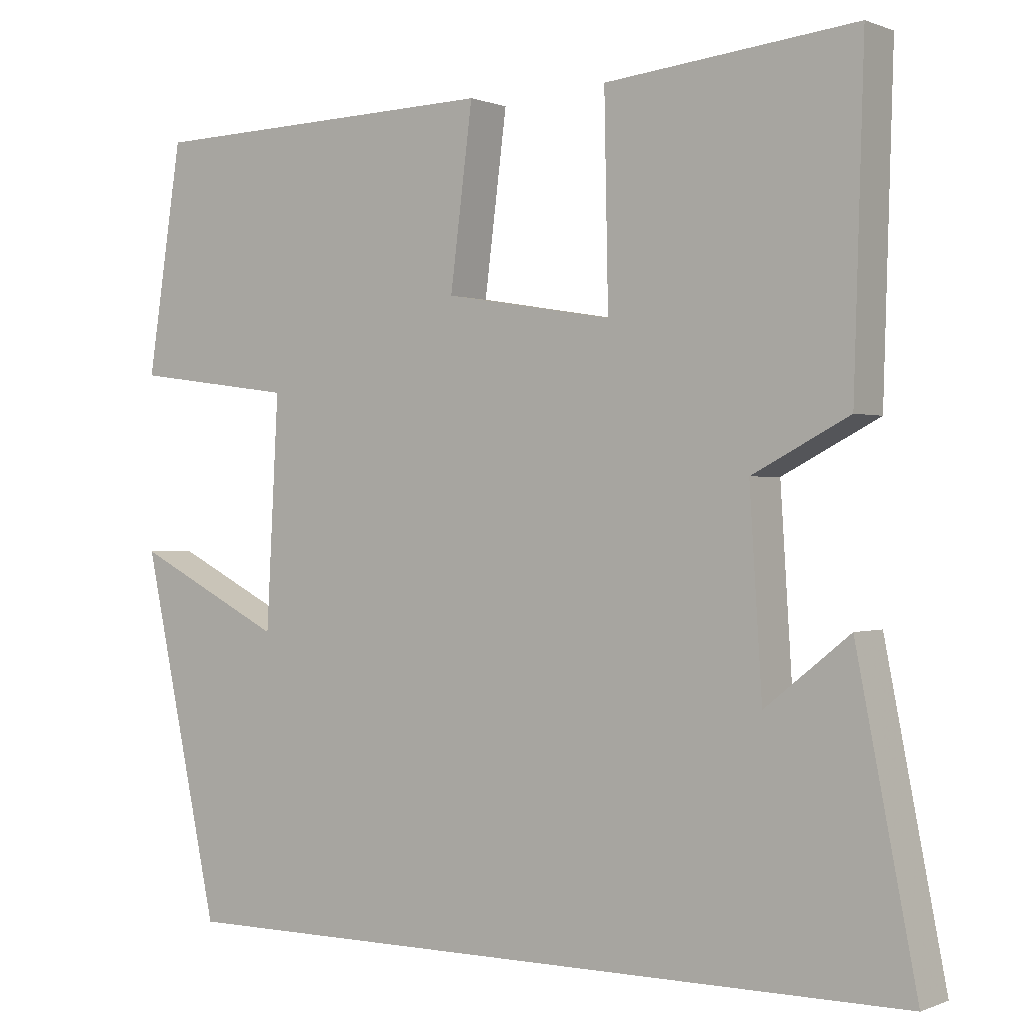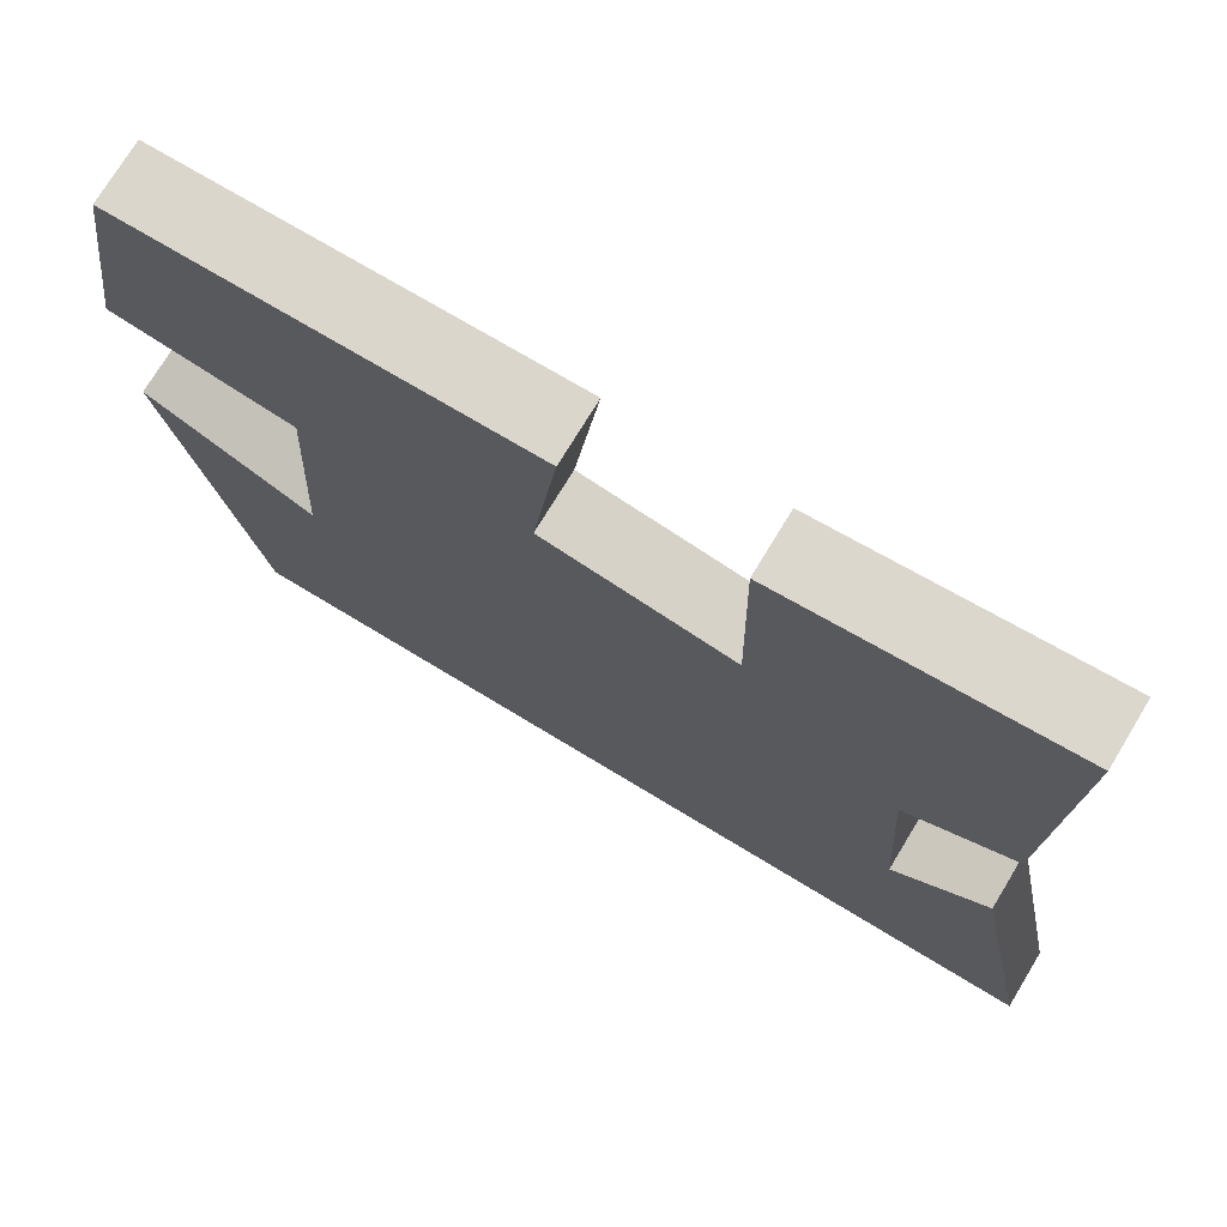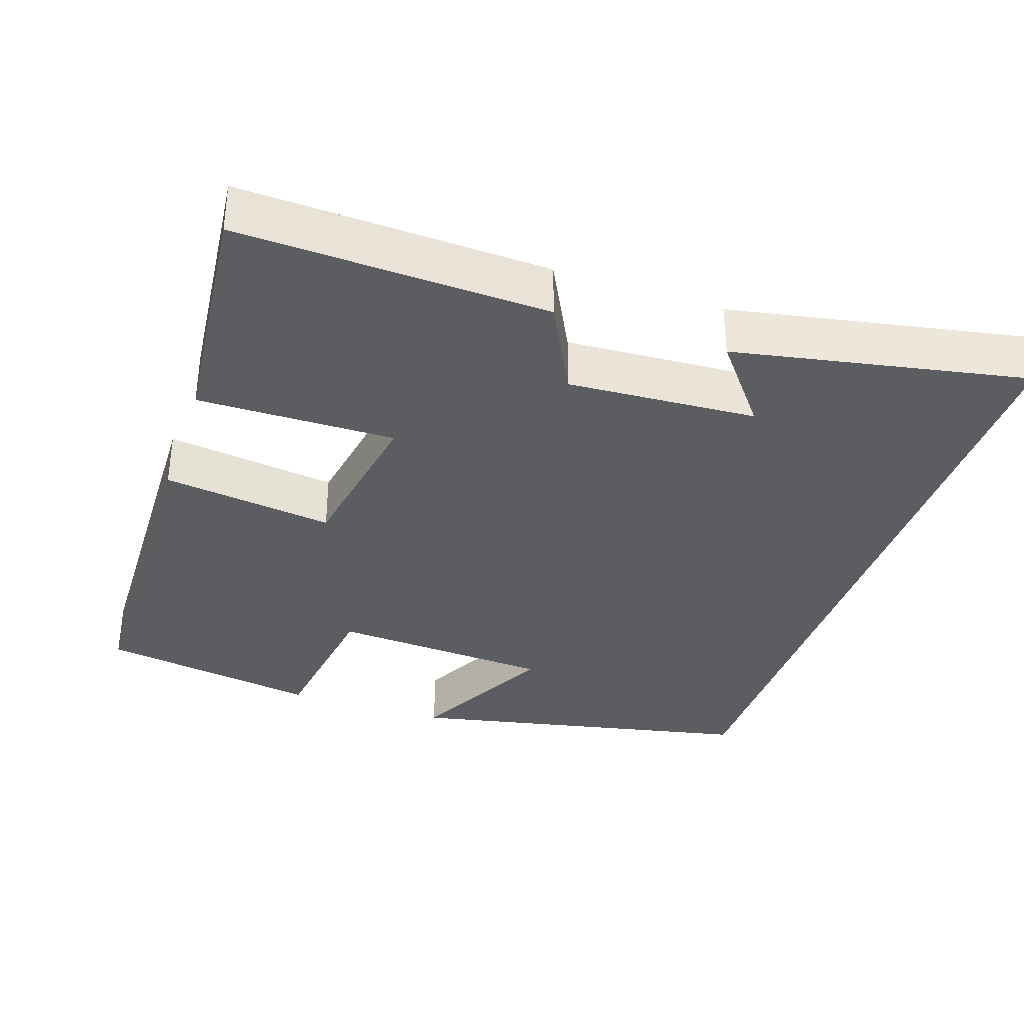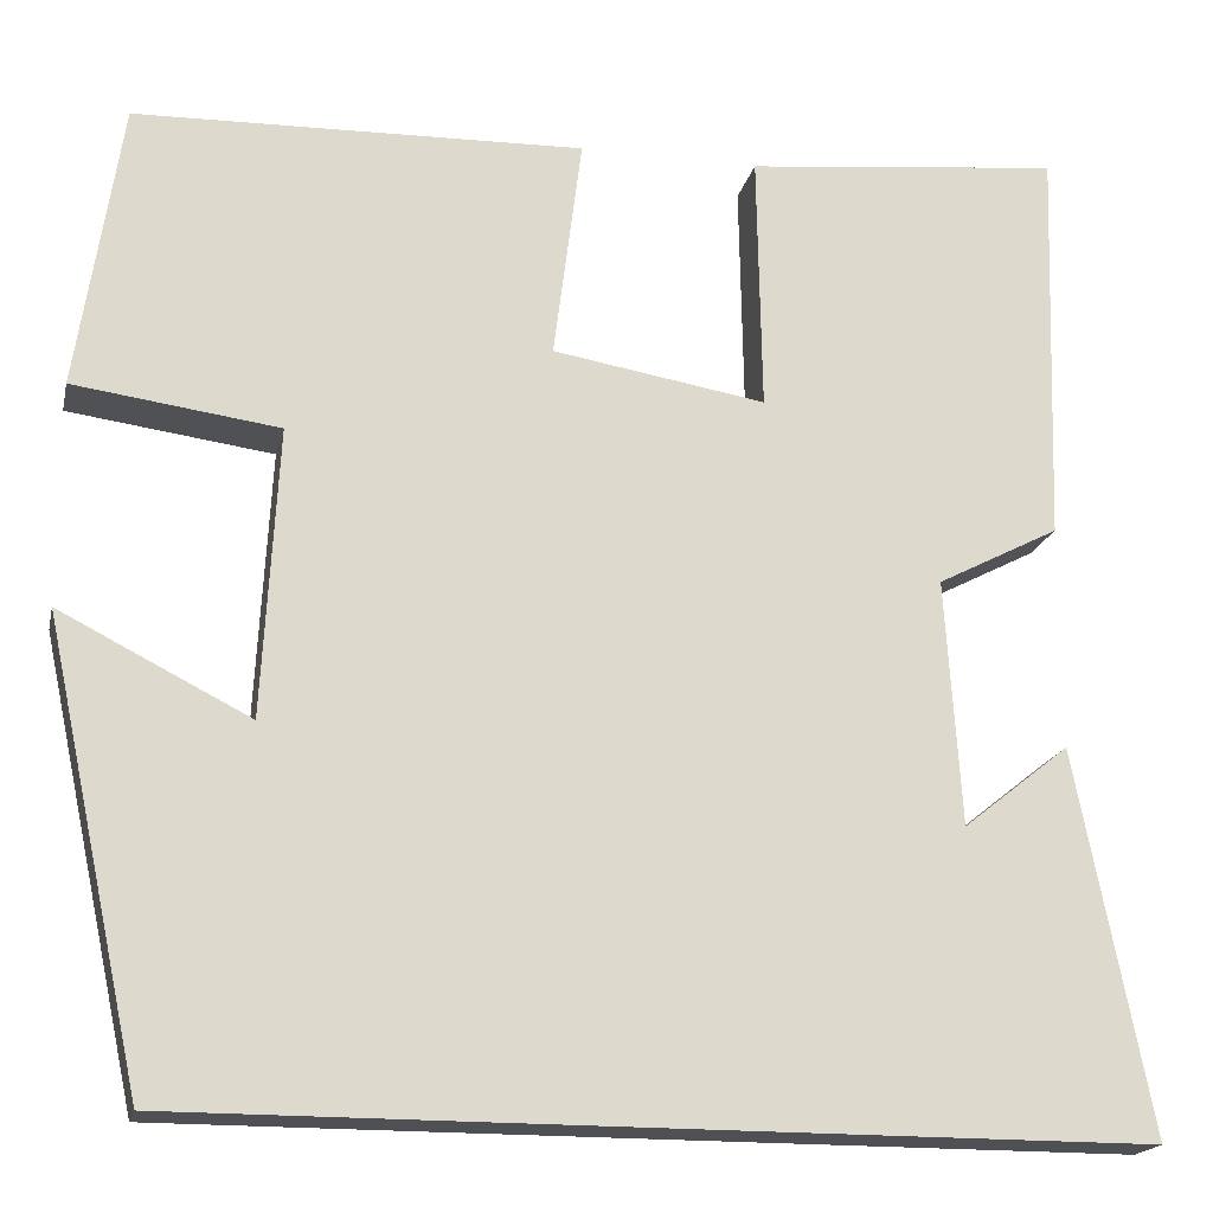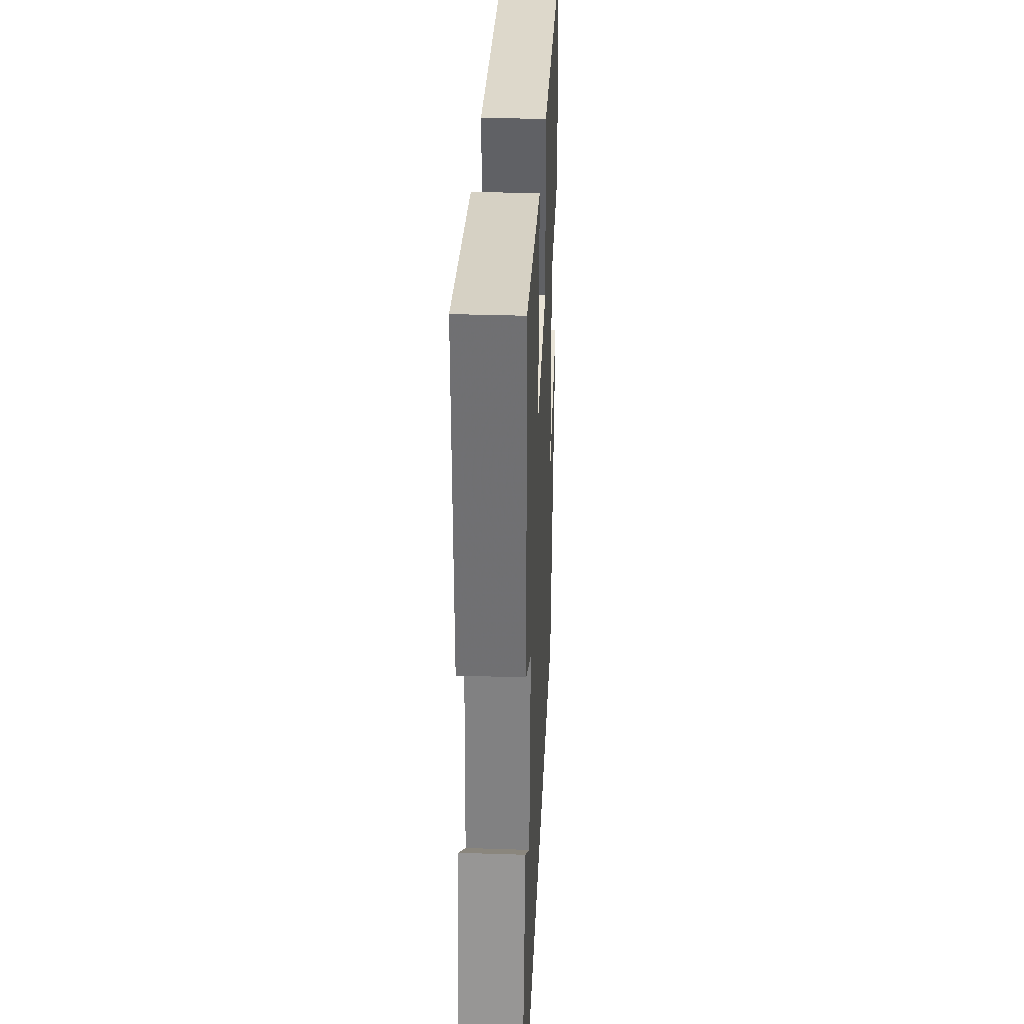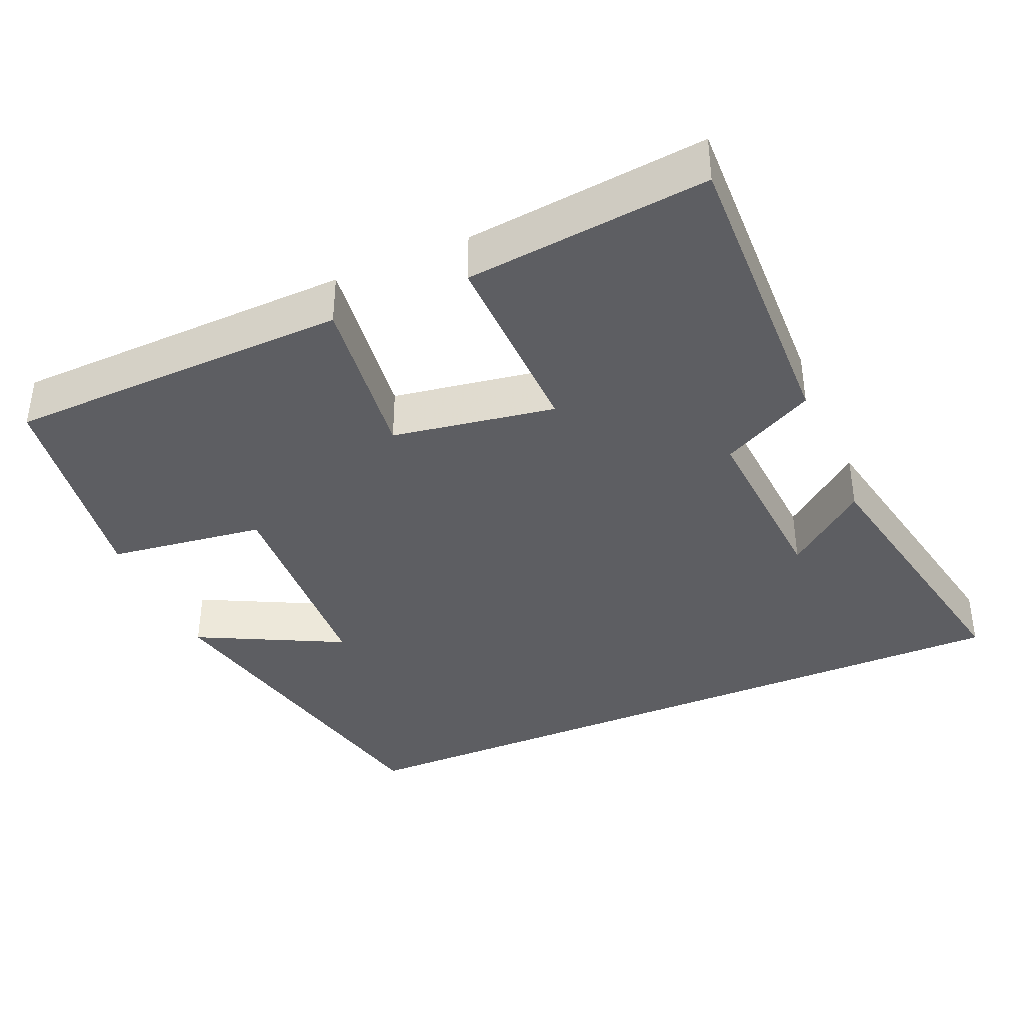
<metadata>
{"format":"obj","ext":"obj","renderer":"f3d","projection":"perspective","resolution":1024,"background":"white","views":[{"elev":0.1,"azim":34.7,"up":"+Z"},{"elev":74.1,"azim":31.2,"up":"+Z"},{"elev":-35.4,"azim":71.1,"up":"+Y"},{"elev":-18.6,"azim":-12.5,"up":"+Z"},{"elev":32.9,"azim":92.6,"up":"+Z"},{"elev":-38.3,"azim":23.4,"up":"+Y"}]}
</metadata>
<code>
v 0.513 0.07 0.534
v 0.5 0.07 0.121
v 0.375 0.07 0.056
v 0.391 0.07 -0.196
v 0.5 0.07 -0.109
v 0.577 0.07 -0.5
v -0.4 0.07 -0.5
v -0.5 0.07 -0.034
v -0.306 0.07 -0.132
v -0.29 0.07 0.164
v -0.5 0.07 0.192
v -0.455 0.07 0.487
v 0.005 0.07 0.5
v -0.024 0.07 0.271
v 0.194 0.07 0.235
v 0.189 0.07 0.5
v 0.513 0 0.534
v 0.5 0 0.121
v 0.375 0 0.056
v 0.391 0 -0.196
v 0.5 0 -0.109
v 0.577 0 -0.5
v -0.4 0 -0.5
v -0.5 0 -0.034
v -0.306 0 -0.132
v -0.29 0 0.164
v -0.5 0 0.192
v -0.455 0 0.487
v 0.005 0 0.5
v -0.024 0 0.271
v 0.194 0 0.235
v 0.189 0 0.5
f 15 16 1 2
f 14 15 2 3
f 11 12 13 14
f 10 11 14
f 9 10 14 3
f 7 8 9
f 7 9 3 4
f 6 7 4
f 4 5 6
f 18 17 32 31
f 19 18 31 30
f 30 29 28 27
f 30 27 26
f 19 30 26 25
f 25 24 23
f 20 19 25 23
f 20 23 22
f 22 21 20
f 1 17 18 2
f 2 18 19 3
f 3 19 20 4
f 4 20 21 5
f 5 21 22 6
f 6 22 23 7
f 7 23 24 8
f 8 24 25 9
f 9 25 26 10
f 10 26 27 11
f 11 27 28 12
f 12 28 29 13
f 13 29 30 14
f 14 30 31 15
f 15 31 32 16
f 16 32 17 1

</code>
